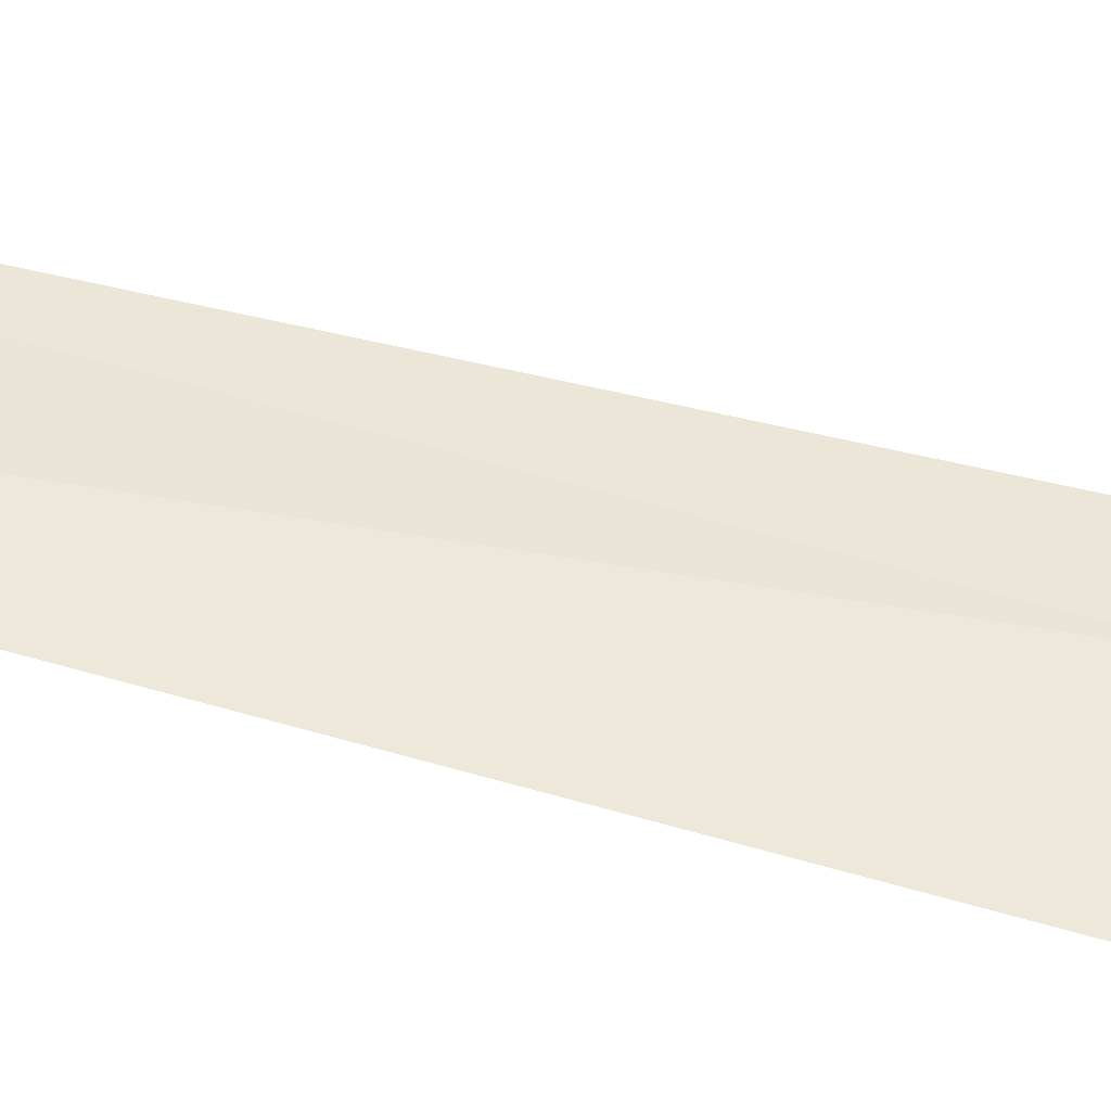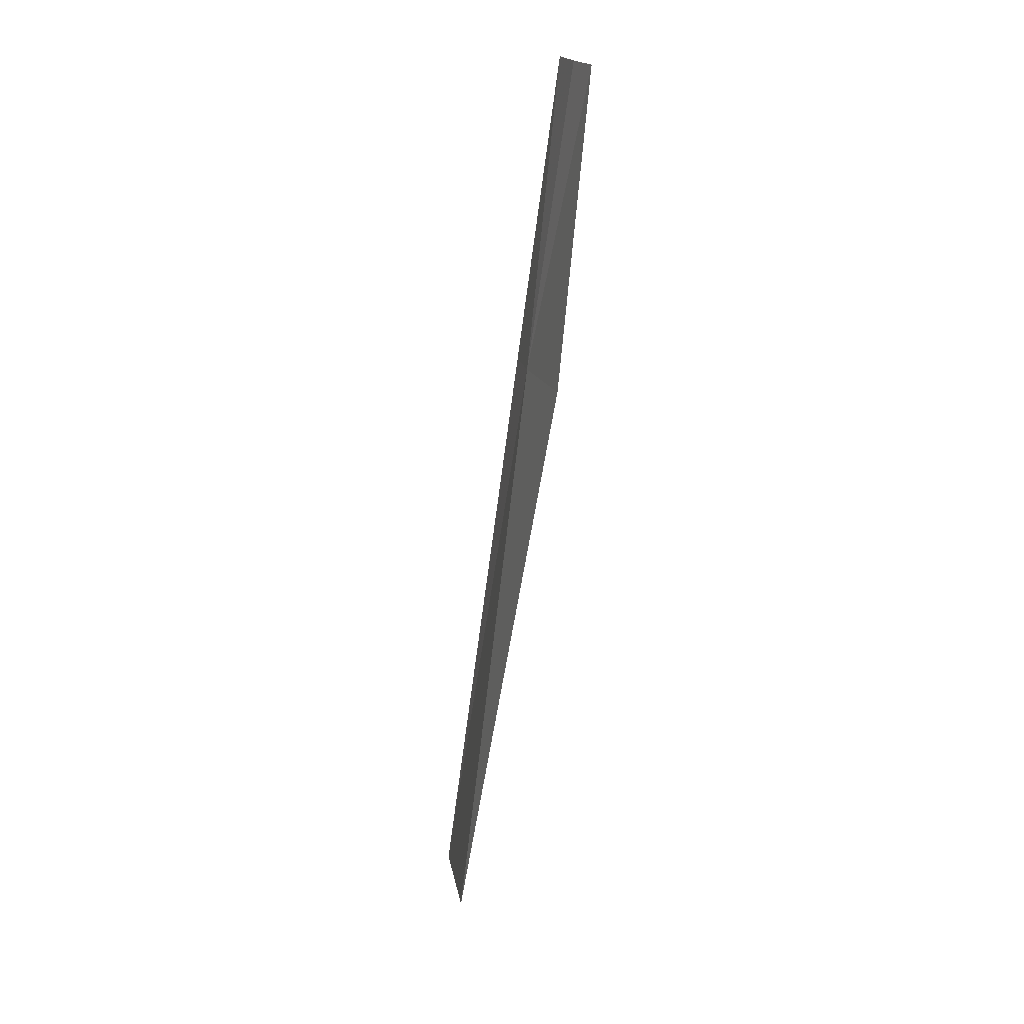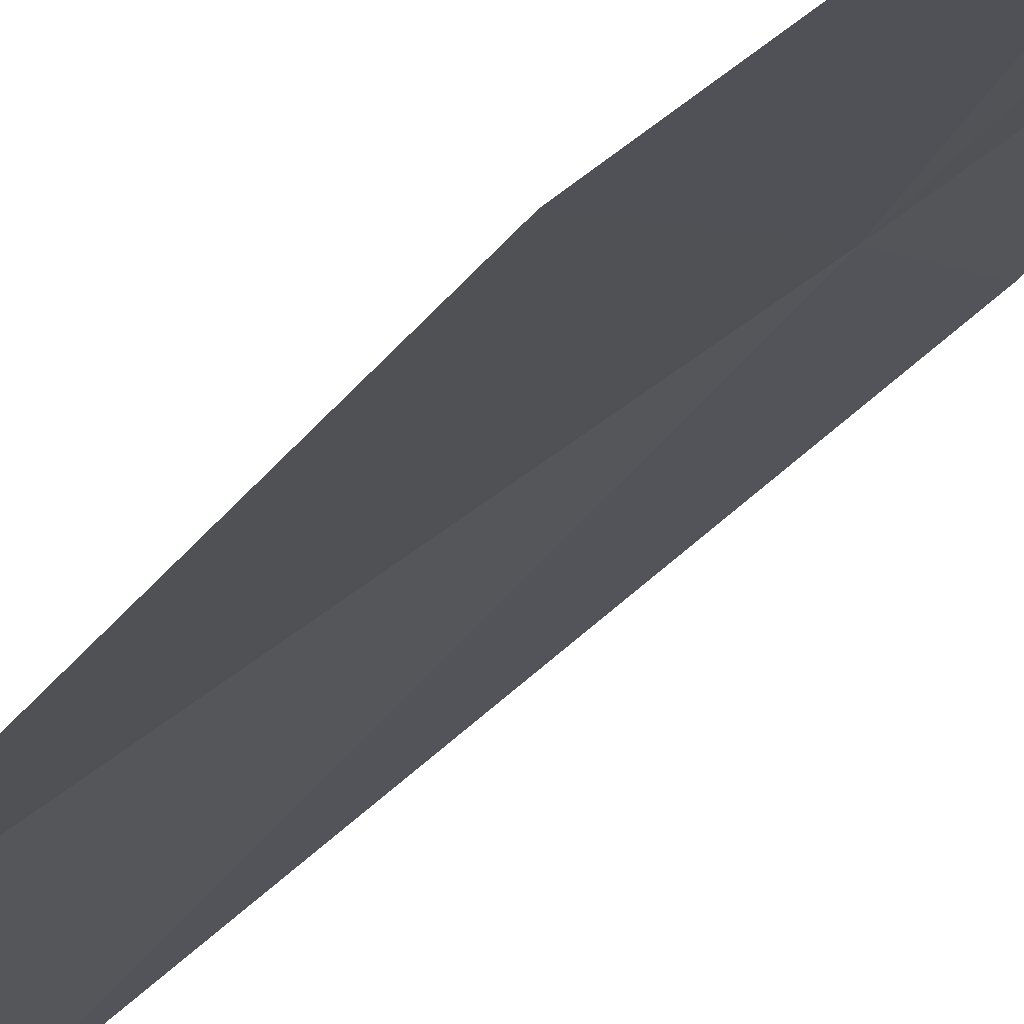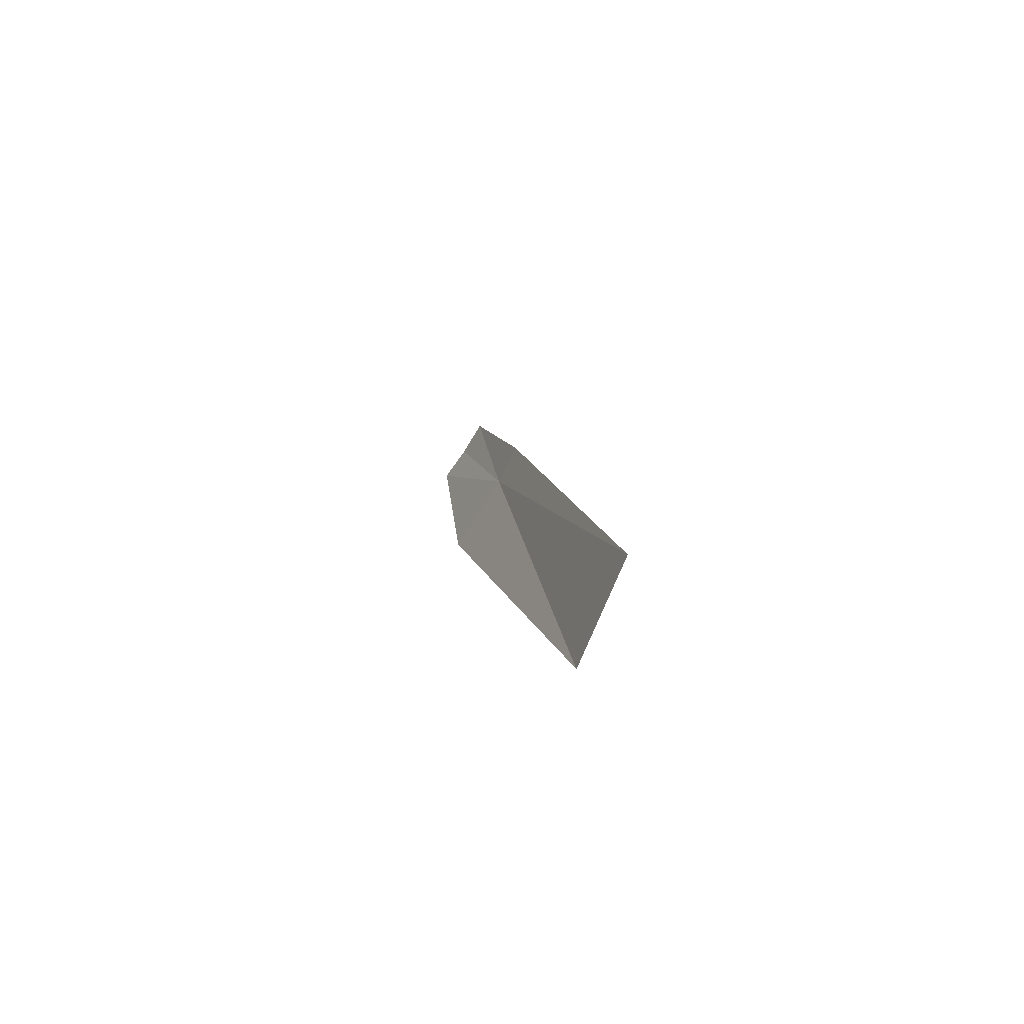
<metadata>
{"format":"obj","ext":"obj","renderer":"f3d","projection":"perspective","resolution":1024,"background":"white","views":[{"elev":37.0,"azim":-83.7,"up":"+Y"},{"elev":20.5,"azim":-95.8,"up":"+Z"},{"elev":-33.2,"azim":-30.7,"up":"+Y"},{"elev":-78.7,"azim":71.1,"up":"+Z"}]}
</metadata>
<code>
v 23.91 35.65 132.4
v 23.33 35.51 132.4
v 24.2 35.68 132.4
v 23.96 35.43 134.5
v 23.44 35.3 134.5
v 23.7 35.38 134.5
v 23.8 36.16 128.2
v 24.5 36.21 128.2
f 1 4 3
f 1 2 5
f 1 6 4
f 1 8 7
f 1 3 8
f 1 7 2
f 1 5 6

</code>
